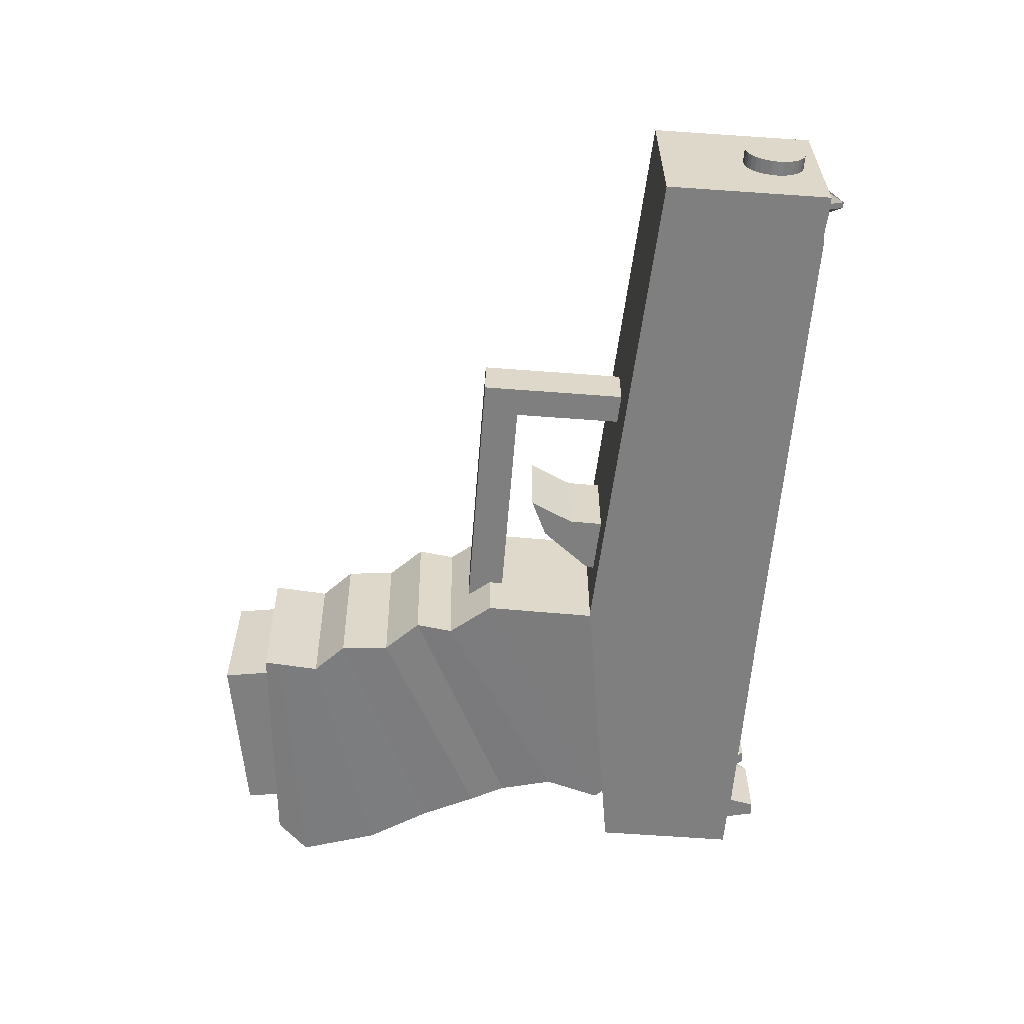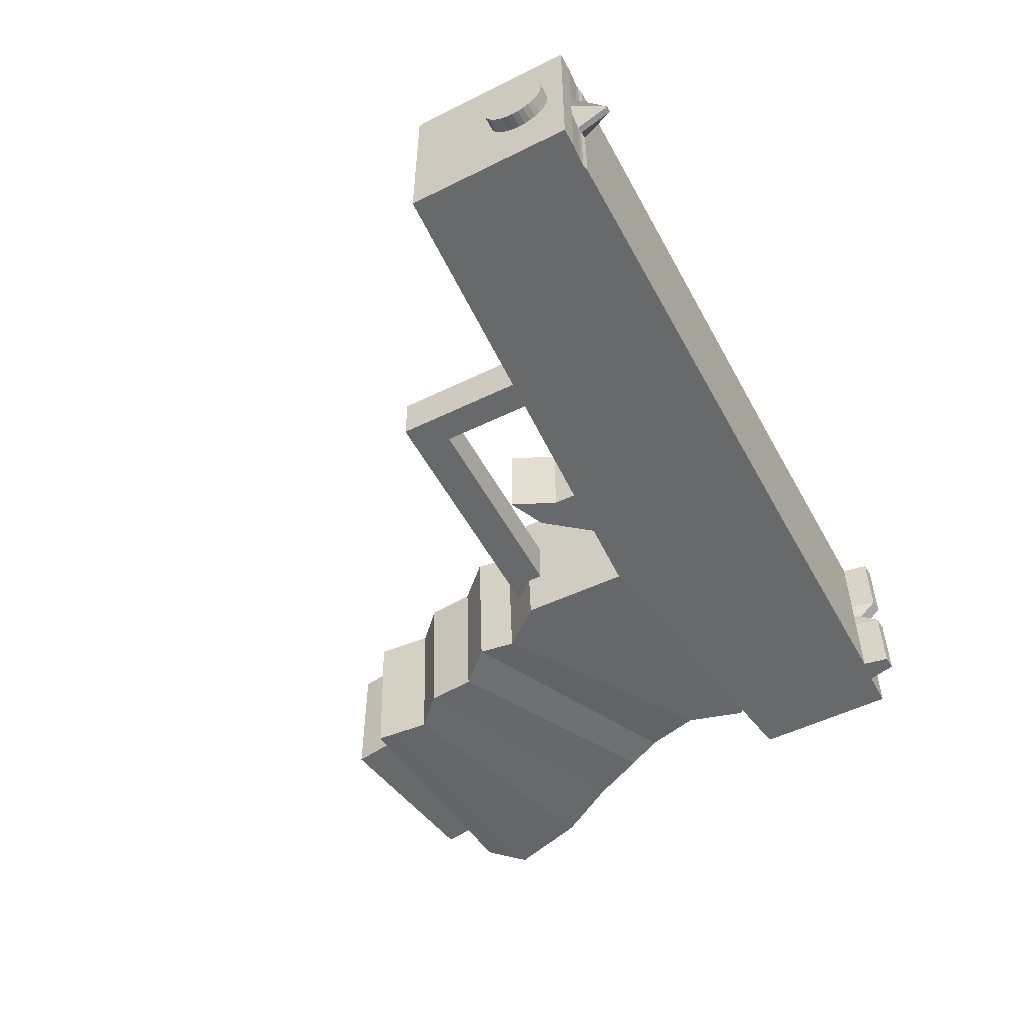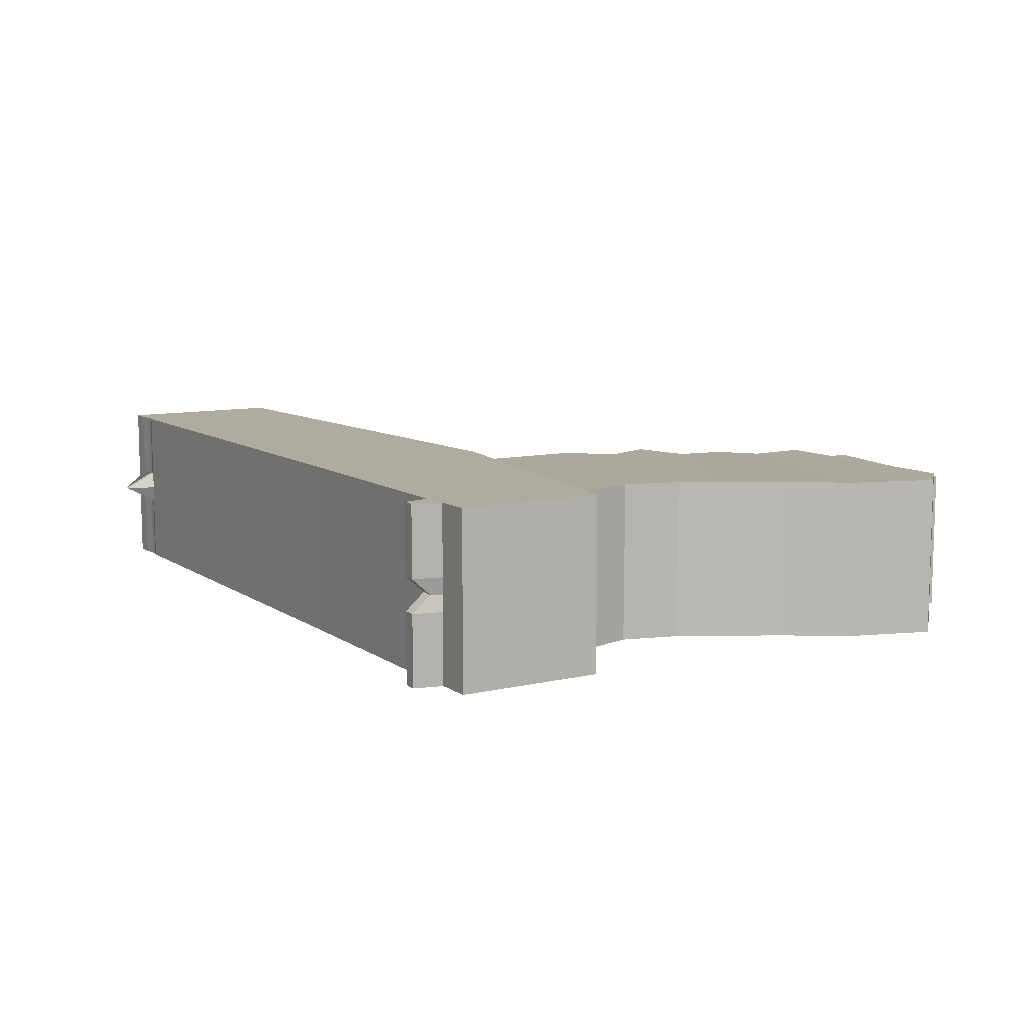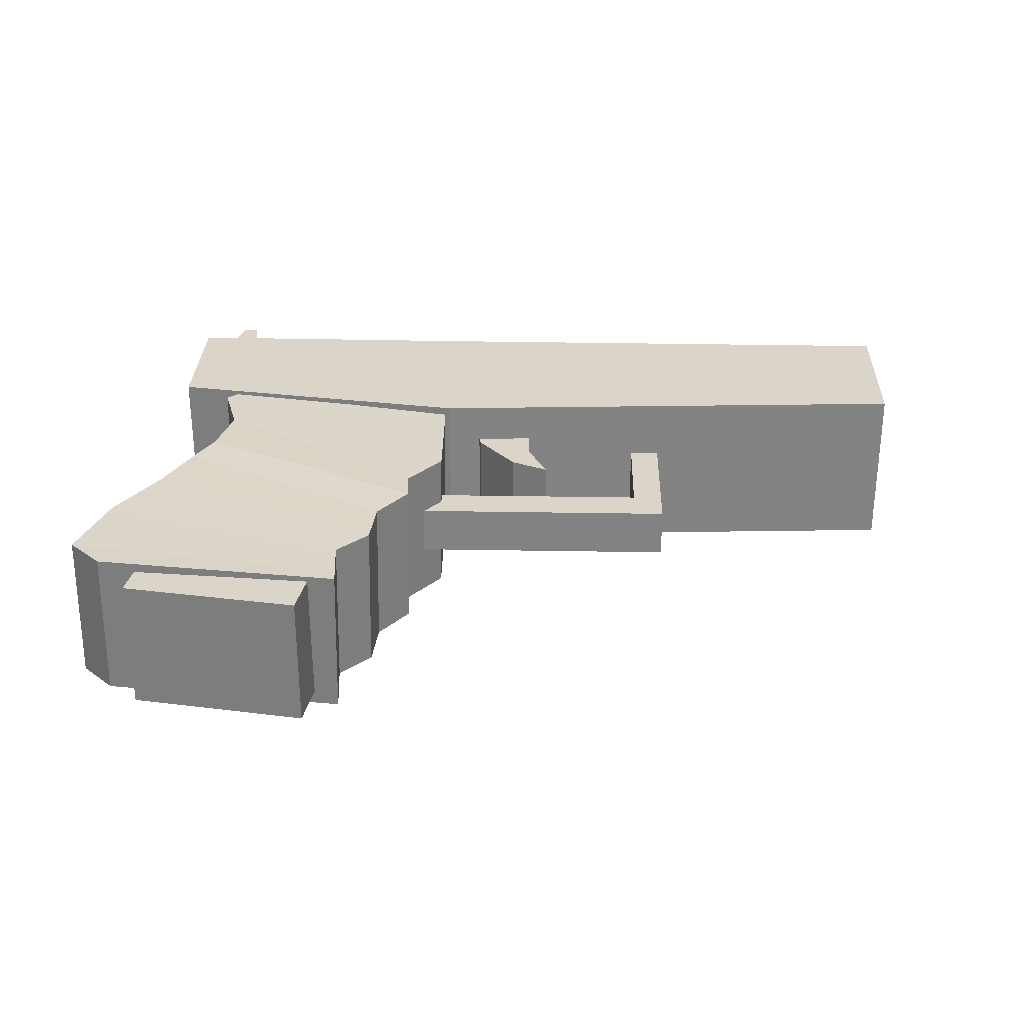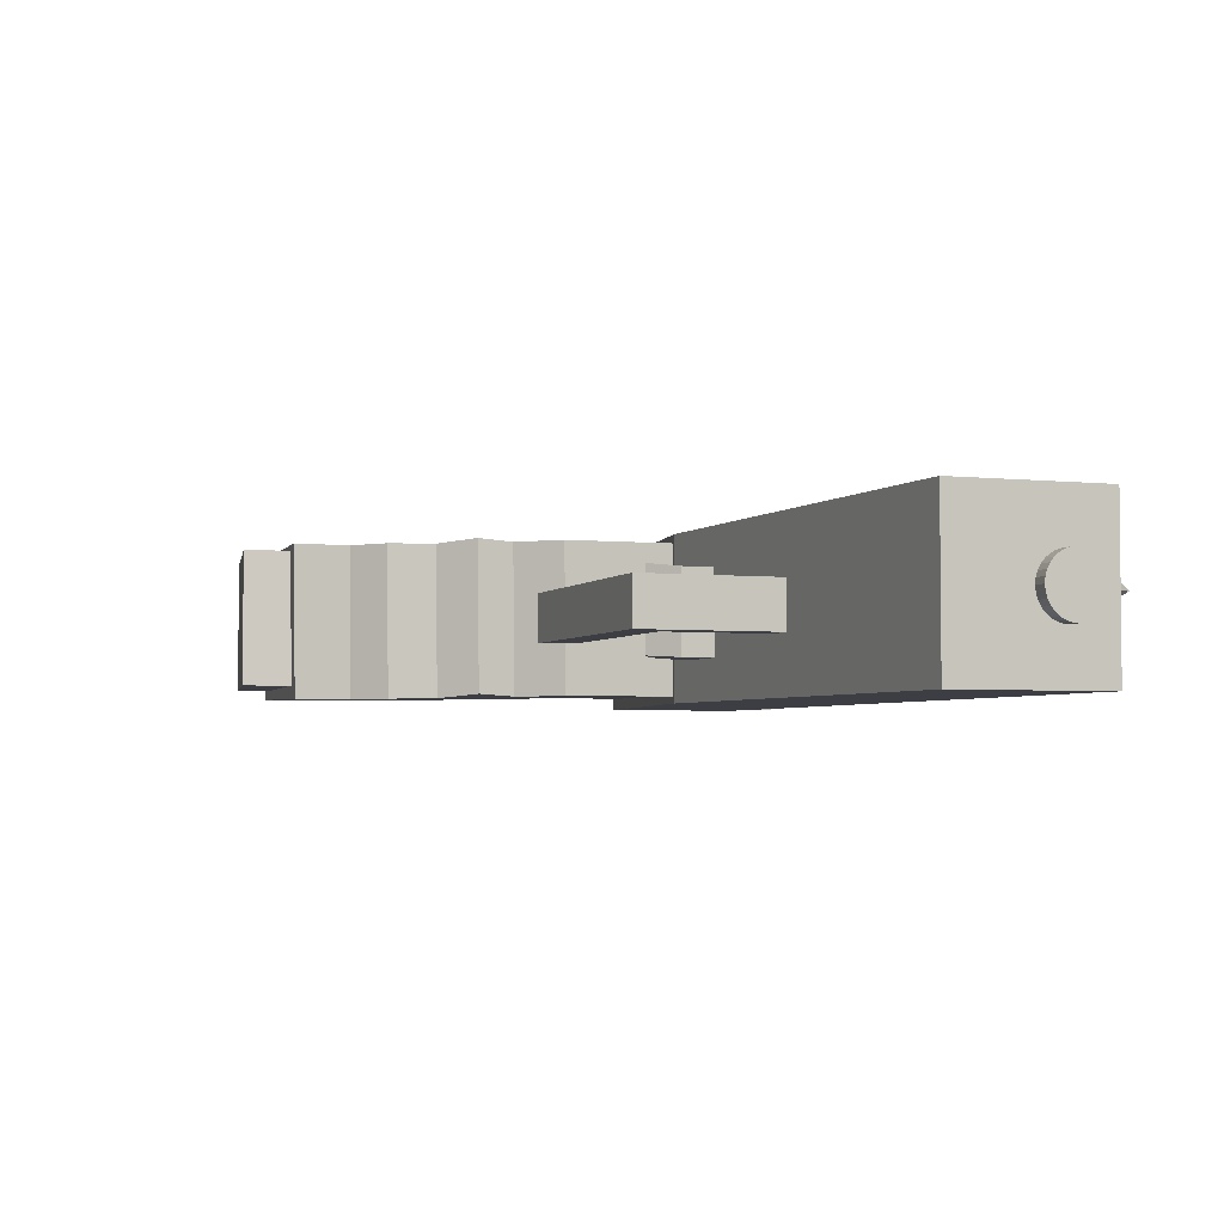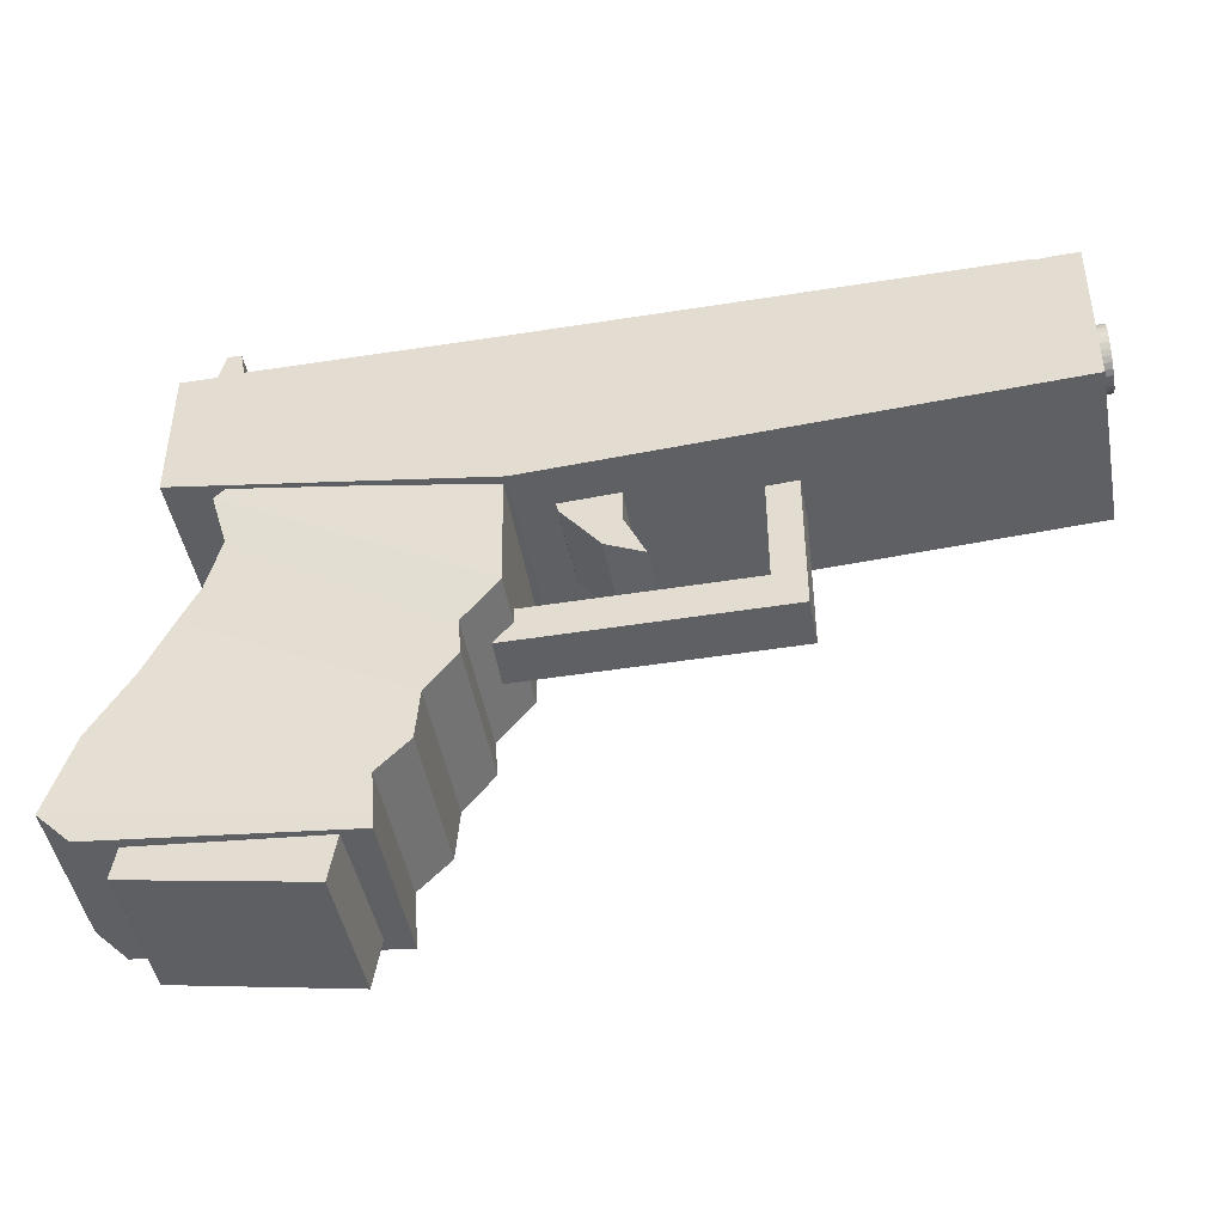
<metadata>
{"format":"obj","ext":"obj","renderer":"f3d","projection":"perspective","resolution":1024,"background":"white","views":[{"elev":-59.7,"azim":85.5,"up":"+Z"},{"elev":-52.6,"azim":117.7,"up":"+Z"},{"elev":9.6,"azim":-121.2,"up":"+Z"},{"elev":29.1,"azim":1.5,"up":"+Z"},{"elev":-3.7,"azim":70.0,"up":"+Z"},{"elev":-45.2,"azim":10.6,"up":"+Y"}]}
</metadata>
<code>
o Cube.001
v 1.706 1.291 3.24
v -1.787 1.394 3.24
v 1.706 1.291 3.96
v -1.787 1.394 3.96
v 1.711 1.99 3.24
v -1.787 2.003 3.24
v 1.713 1.99 3.96
v -1.787 2.003 3.96
v -0.4536 1.182 3.24
v -0.4536 1.182 3.96
v -0.5183 1.998 3.96
v -0.5188 1.998 3.24
v -1.525 2.009 3.96
v -1.525 2.009 3.24
v -1.505 1.35 3.24
v -1.505 1.35 3.96
v -1.633 2.003 3.96
v -1.633 2.003 3.24
v -1.625 1.369 3.24
v -1.625 1.369 3.96
v -1.535 1.354 3.24
v -1.535 1.354 3.96
v -1.546 2.117 3.96
v -1.546 2.117 3.24
v -1.604 2.121 3.96
v -1.604 2.121 3.24
v -1.593 1.364 3.24
v -1.593 1.364 3.96
v 1.631 1.287 3.24
v 1.631 1.287 3.96
v 1.635 1.99 3.96
v 1.634 1.99 3.24
v 1.564 1.985 3.96
v 1.562 1.985 3.24
v 1.6 1.285 3.24
v 1.6 1.285 3.96
v 1.537 1.986 3.96
v 1.536 1.985 3.24
v 1.53 1.282 3.24
v 1.53 1.282 3.96
v 1.512 1.991 3.96
v 1.51 1.991 3.24
v 1.512 1.281 3.24
v 1.512 1.281 3.96
v 1.712 1.99 3.6
v -1.787 1.394 3.6
v -1.787 2.003 3.6
v 1.706 1.291 3.6
v -0.4536 1.182 3.6
v -0.5186 1.998 3.6
v -1.505 1.35 3.6
v -1.525 2.009 3.6
v -1.625 1.369 3.6
v -1.633 2.003 3.6
v -1.546 2.039 3.6
v -1.535 1.354 3.6
v -1.604 2.043 3.6
v -1.593 1.364 3.6
v 1.634 1.99 3.6
v 1.631 1.287 3.6
v 1.563 2.122 3.6
v 1.6 1.285 3.6
v 1.537 2.122 3.6
v 1.53 1.282 3.6
v 1.511 1.991 3.6
v 1.512 1.281 3.6
v 1.706 1.291 3.533
v -0.4536 1.182 3.533
v -1.505 1.35 3.533
v -1.625 1.369 3.533
v -1.535 1.354 3.533
v -1.593 1.364 3.533
v 1.631 1.287 3.533
v 1.6 1.285 3.533
v 1.53 1.282 3.533
v 1.512 1.281 3.533
v 1.712 1.99 3.533
v -1.787 1.394 3.533
v -1.787 2.003 3.533
v -0.5186 1.998 3.533
v -1.525 2.009 3.533
v -1.633 2.003 3.533
v -1.546 2.117 3.533
v -1.604 2.121 3.533
v 1.634 1.99 3.533
v 1.563 1.985 3.533
v 1.537 1.986 3.533
v 1.511 1.991 3.533
v 1.712 1.99 3.67
v -1.787 1.394 3.669
v -1.787 2.003 3.669
v -0.5185 1.998 3.67
v -1.525 2.009 3.669
v -1.633 2.003 3.669
v -1.546 2.117 3.669
v -1.604 2.121 3.669
v 1.634 1.99 3.67
v 1.563 1.985 3.67
v 1.537 1.986 3.67
v 1.511 1.991 3.67
v 1.706 1.291 3.669
v -0.4536 1.182 3.669
v -1.505 1.35 3.669
v -1.625 1.369 3.669
v -1.535 1.354 3.669
v -1.593 1.364 3.669
v 1.631 1.287 3.669
v 1.6 1.285 3.669
v 1.53 1.282 3.669
v 1.512 1.281 3.669
f 82 18 6 79
f 70 78 2 19
f 30 3 7 31
f 89 7 3 101
f 78 79 6 2
f 18 19 2 6
f 42 43 9 12
f 16 10 11 13
f 76 68 9 43
f 88 42 12 80
f 22 16 13 23
f 12 9 15 14
f 68 69 15 9
f 80 12 14 81
f 4 20 17 8
f 26 27 19 18
f 72 70 19 27
f 84 26 18 82
f 81 14 24 83
f 69 71 21 15
f 14 15 21 24
f 28 22 23 25
f 20 28 25 17
f 83 24 26 84
f 71 72 27 21
f 24 21 27 26
f 77 5 32 85
f 67 73 29 1
f 5 1 29 32
f 36 30 31 33
f 40 36 33 37
f 85 32 34 86
f 73 74 35 29
f 32 29 35 34
f 44 40 37 41
f 86 34 38 87
f 74 75 39 35
f 34 35 39 38
f 10 44 41 11
f 87 38 42 88
f 75 76 43 39
f 38 39 43 42
f 109 110 66 64
f 108 109 64 62
f 107 108 62 60
f 101 107 60 48
f 89 45 59 97
f 105 106 58 56
f 95 55 57 96
f 103 105 56 51
f 93 52 55 95
f 96 57 54 94
f 106 104 53 58
f 92 50 52 93
f 102 103 51 49
f 100 65 50 92
f 110 102 49 66
f 90 91 47 46
f 77 45 48 67
f 104 90 46 53
f 94 54 47 91
f 5 77 67 1
f 64 66 76 75
f 62 64 75 74
f 60 62 74 73
f 48 60 73 67
f 45 77 85 59
f 56 58 72 71
f 55 83 84 57
f 51 56 71 69
f 52 81 83 55
f 57 84 82 54
f 58 53 70 72
f 50 80 81 52
f 49 51 69 68
f 65 88 80 50
f 66 49 68 76
f 46 47 79 78
f 53 46 78 70
f 54 82 79 47
f 17 94 91 8
f 20 4 90 104
f 4 8 91 90
f 44 10 102 110
f 41 100 92 11
f 10 16 103 102
f 11 92 93 13
f 28 20 104 106
f 25 96 94 17
f 13 93 95 23
f 16 22 105 103
f 23 95 96 25
f 22 28 106 105
f 7 89 97 31
f 3 30 107 101
f 31 97 98 33
f 30 36 108 107
f 33 98 99 37
f 36 40 109 108
f 37 99 100 41
f 40 44 110 109
f 45 89 101 48
f 99 63 65 100
f 98 61 63 99
f 97 59 61 98
f 63 87 88 65
f 61 86 87 63
f 59 85 86 61
o Cube
v -1.884 -0.2895 3.929
v -1.268 1.595 3.946
v -1.898 -0.2773 3.276
v -1.282 1.607 3.293
v -0.857 -0.3715 3.907
v -0.4761 1.322 3.924
v -0.8712 -0.3593 3.254
v -0.4903 1.334 3.271
v -1.504 1.067 3.939
v -1.518 1.079 3.286
v -0.6254 0.5256 3.267
v -0.6112 0.5134 3.92
v -1.576 0.8487 3.284
v -0.6095 0.3648 3.277
v -0.5953 0.3526 3.93
v -1.562 0.8365 3.937
v -1.654 0.6971 3.282
v -0.7415 0.2206 3.26
v -0.7274 0.2084 3.913
v -1.64 0.6848 3.935
v -1.767 0.4637 3.279
v -0.7587 0.01277 3.257
v -0.7445 0.000562 3.91
v -1.752 0.4515 3.932
v -1.932 0.1978 3.277
v -0.8907 -0.1155 3.255
v -0.8765 -0.1277 3.908
v -1.918 0.1856 3.93
v -2.039 -0.1388 3.276
v -0.8762 -0.2963 3.254
v -0.8621 -0.3085 3.907
v -2.025 -0.151 3.929
v -1.577 1.312 3.941
v -1.591 1.325 3.288
v -0.4788 0.7046 3.268
v -0.4647 0.6924 3.921
f 143 112 114 144
f 144 114 118 145
f 145 118 116 146
f 146 116 112 143
f 113 117 115 111
f 118 114 112 116
f 125 122 119 126
f 124 121 122 125
f 123 120 121 124
f 126 119 120 123
f 130 126 123 127
f 127 123 124 128
f 128 124 125 129
f 129 125 126 130
f 133 129 130 134
f 132 128 129 133
f 131 127 128 132
f 134 130 127 131
f 138 134 131 135
f 135 131 132 136
f 136 132 133 137
f 137 133 134 138
f 141 137 138 142
f 140 136 137 141
f 139 135 136 140
f 142 138 135 139
f 111 142 139 113
f 113 139 140 117
f 117 140 141 115
f 115 141 142 111
f 122 146 143 119
f 121 145 146 122
f 120 144 145 121
f 119 143 144 120
o Cube.002
v -1.749 -0.4353 3.886
v -1.526 0.9493 3.886
v -1.749 -0.4353 3.314
v -1.526 0.9493 3.314
v -1.006 -0.5549 3.886
v -0.7829 0.8297 3.886
v -1.006 -0.5549 3.314
v -0.7829 0.8297 3.314
f 147 148 150 149
f 149 150 154 153
f 153 154 152 151
f 151 152 148 147
f 149 153 151 147
f 154 150 148 152
o Cylinder
v 1.772 1.785 3.467
v 1.507 1.785 3.467
v 1.772 1.811 3.47
v 1.507 1.811 3.47
v 1.772 1.836 3.477
v 1.507 1.836 3.477
v 1.772 1.859 3.49
v 1.507 1.859 3.49
v 1.772 1.879 3.506
v 1.507 1.879 3.506
v 1.772 1.896 3.526
v 1.507 1.896 3.526
v 1.772 1.908 3.549
v 1.507 1.908 3.549
v 1.772 1.915 3.574
v 1.507 1.915 3.574
v 1.772 1.918 3.6
v 1.507 1.918 3.6
v 1.772 1.915 3.626
v 1.507 1.915 3.626
v 1.772 1.908 3.651
v 1.507 1.908 3.651
v 1.772 1.896 3.674
v 1.507 1.896 3.674
v 1.772 1.879 3.694
v 1.507 1.879 3.694
v 1.772 1.859 3.71
v 1.507 1.859 3.71
v 1.772 1.836 3.723
v 1.507 1.836 3.723
v 1.772 1.811 3.73
v 1.507 1.811 3.73
v 1.772 1.785 3.733
v 1.507 1.785 3.733
v 1.772 1.759 3.73
v 1.507 1.759 3.73
v 1.772 1.734 3.723
v 1.507 1.734 3.723
v 1.772 1.711 3.71
v 1.507 1.711 3.71
v 1.772 1.691 3.694
v 1.507 1.691 3.694
v 1.772 1.675 3.674
v 1.507 1.675 3.674
v 1.772 1.663 3.651
v 1.507 1.663 3.651
v 1.772 1.655 3.626
v 1.507 1.655 3.626
v 1.772 1.653 3.6
v 1.507 1.653 3.6
v 1.772 1.655 3.574
v 1.507 1.655 3.574
v 1.772 1.663 3.549
v 1.507 1.663 3.549
v 1.772 1.675 3.526
v 1.507 1.675 3.526
v 1.772 1.691 3.506
v 1.507 1.691 3.506
v 1.772 1.711 3.49
v 1.507 1.711 3.49
v 1.772 1.734 3.477
v 1.507 1.734 3.477
v 1.772 1.759 3.47
v 1.507 1.759 3.47
f 155 156 158 157
f 157 158 160 159
f 159 160 162 161
f 161 162 164 163
f 163 164 166 165
f 165 166 168 167
f 167 168 170 169
f 169 170 172 171
f 171 172 174 173
f 173 174 176 175
f 175 176 178 177
f 177 178 180 179
f 179 180 182 181
f 181 182 184 183
f 183 184 186 185
f 185 186 188 187
f 187 188 190 189
f 189 190 192 191
f 191 192 194 193
f 193 194 196 195
f 195 196 198 197
f 197 198 200 199
f 199 200 202 201
f 201 202 204 203
f 203 204 206 205
f 205 206 208 207
f 207 208 210 209
f 209 210 212 211
f 211 212 214 213
f 213 214 216 215
f 158 156 218 216 214 212 210 208 206 204 202 200 198 196 194 192 190 188 186 184 182 180 178 176 174 172 170 168 166 164 162 160
f 215 216 218 217
f 217 218 156 155
f 155 157 159 161 163 165 167 169 171 173 175 177 179 181 183 185 187 189 191 193 195 197 199 201 203 205 207 209 211 213 215 217
o Cube.003
v 0.4535 0.6037 3.7
v 0.4535 1.278 3.7
v 0.4535 0.6037 3.49
v 0.4535 1.278 3.49
v 0.5835 0.6037 3.7
v 0.5835 1.278 3.7
v 0.5835 0.6037 3.49
v 0.5835 1.278 3.49
v 0.4535 0.7617 3.7
v 0.4535 0.7617 3.49
v 0.5835 0.7617 3.49
v 0.5835 0.7617 3.7
v -0.6478 0.6037 3.49
v -0.6478 0.6037 3.7
v -0.6478 0.7617 3.49
v -0.6478 0.7617 3.7
f 227 220 222 228
f 228 222 226 229
f 229 226 224 230
f 230 224 220 227
f 221 225 223 219
f 226 222 220 224
f 223 230 227 219
f 225 229 230 223
f 221 228 229 225
f 221 219 232 231
f 232 234 233 231
f 228 221 231 233
f 219 227 234 232
f 227 228 233 234
o Cube.004
v -0.1328 0.9425 3.789
v -0.3478 1.385 3.789
v -0.1326 0.9425 3.417
v -0.3475 1.385 3.417
v 0.03011 0.8675 3.789
v -0.06309 1.39 3.789
v 0.03036 0.8675 3.418
v -0.06284 1.39 3.418
v -0.2984 1.151 3.789
v -0.2981 1.151 3.417
v -0.05713 1.057 3.418
v -0.05738 1.057 3.789
f 243 236 238 244
f 244 238 242 245
f 245 242 240 246
f 246 240 236 243
f 237 241 239 235
f 242 238 236 240
f 239 246 243 235
f 241 245 246 239
f 237 244 245 241
f 235 243 244 237

</code>
